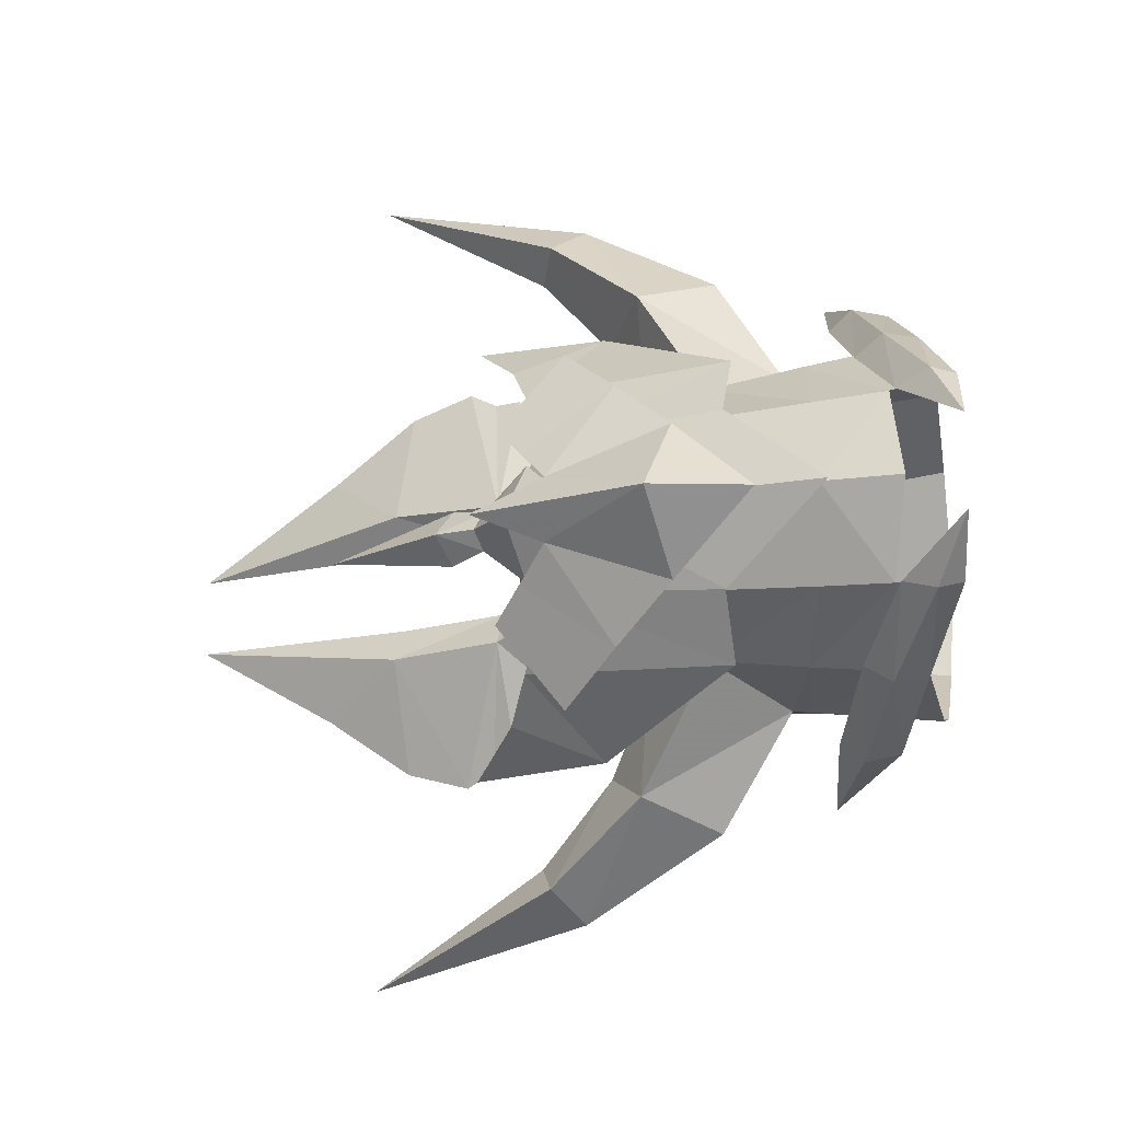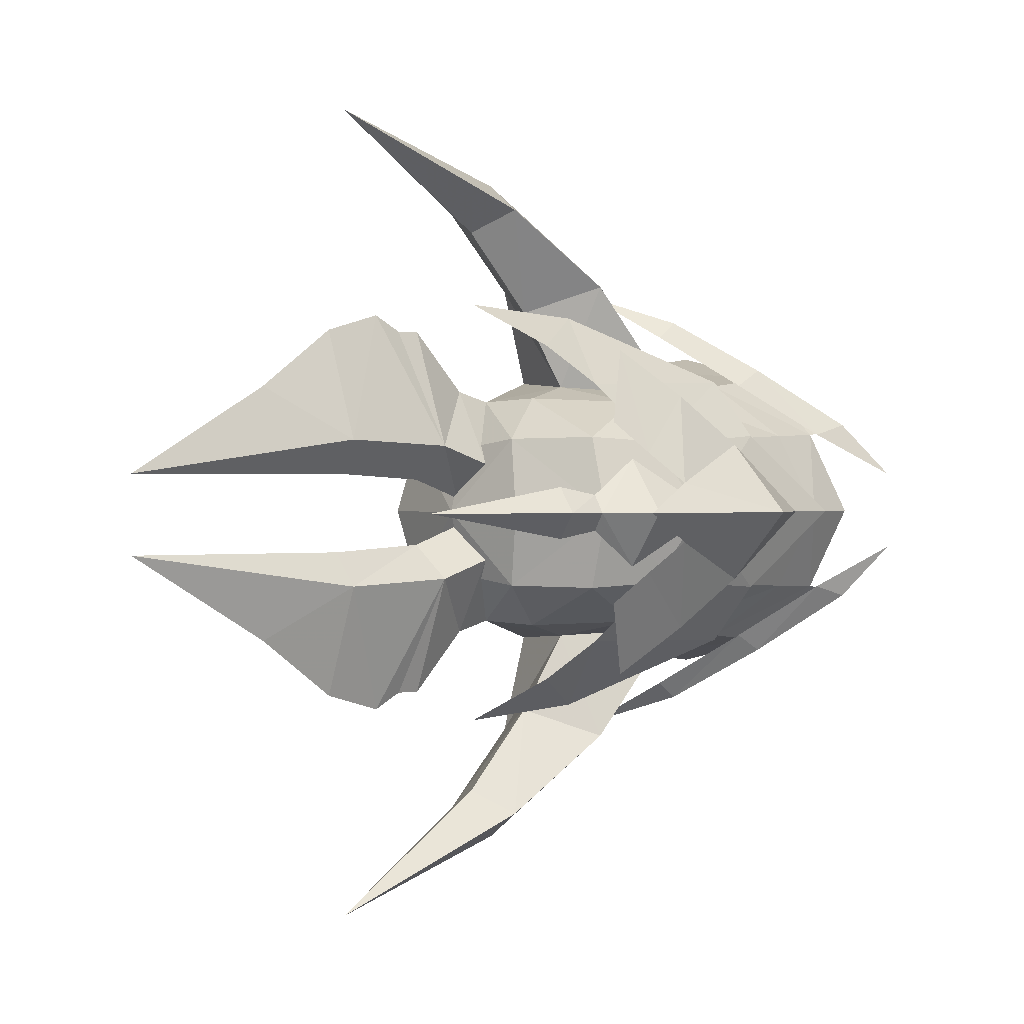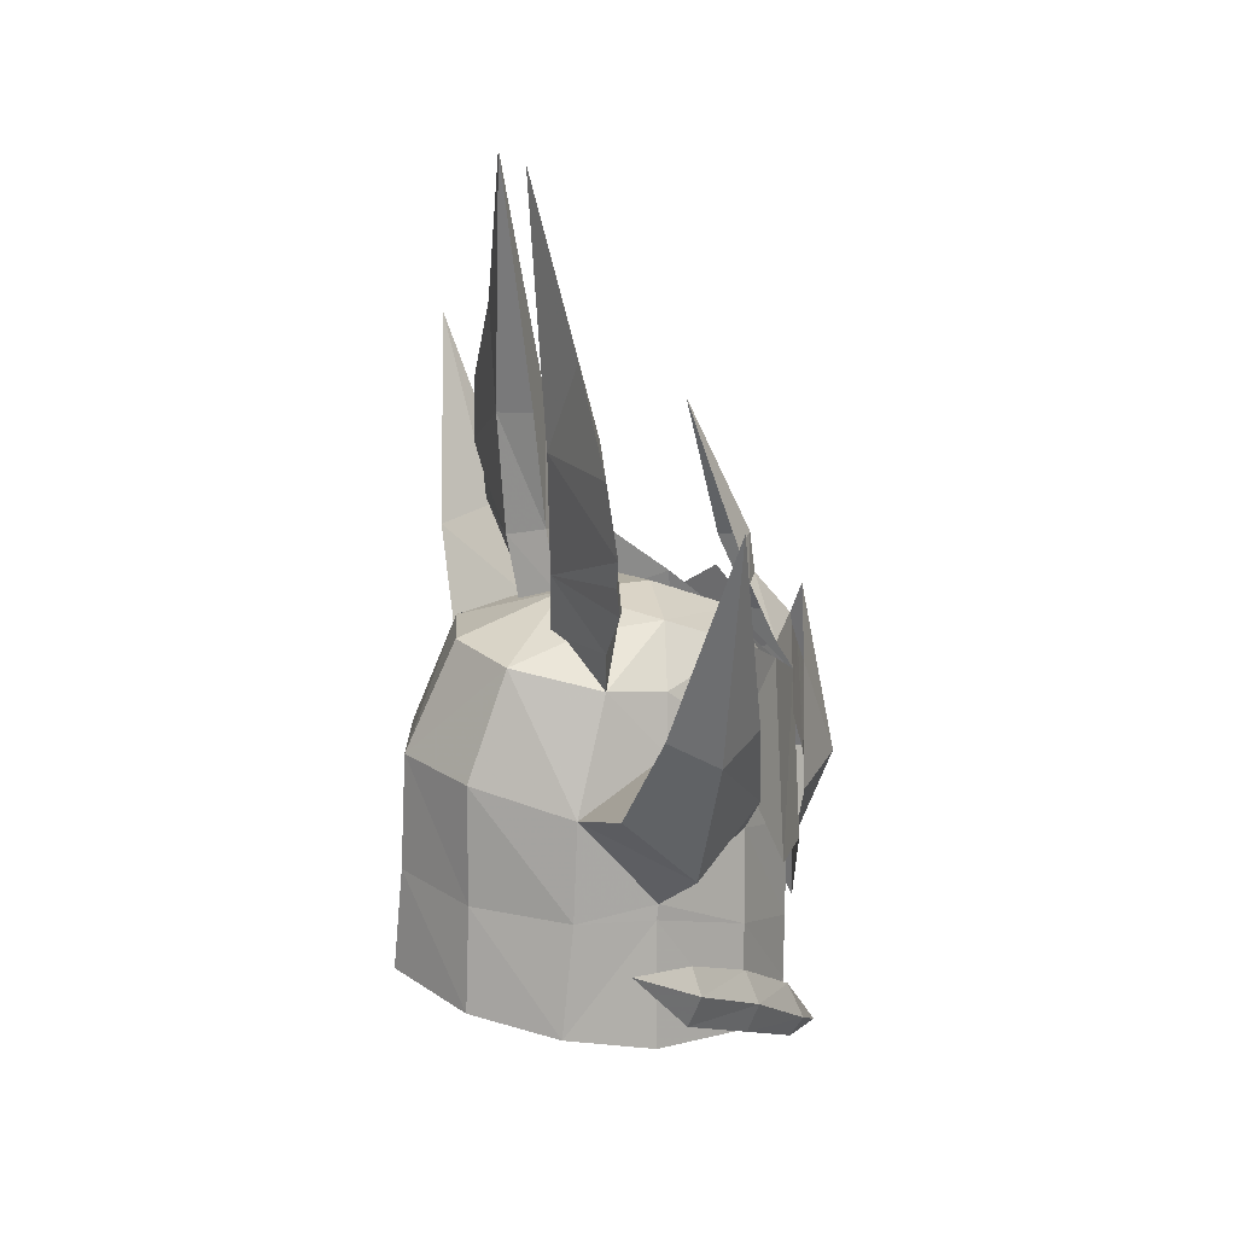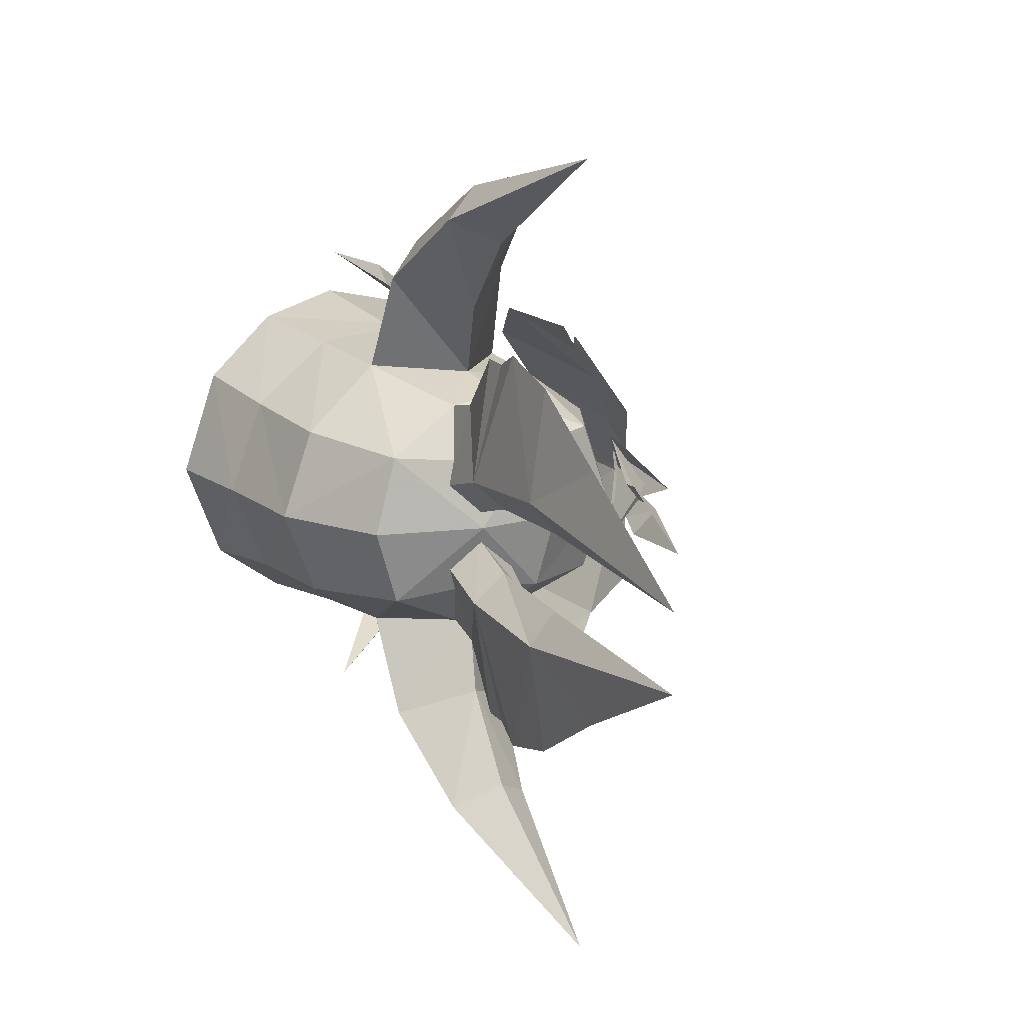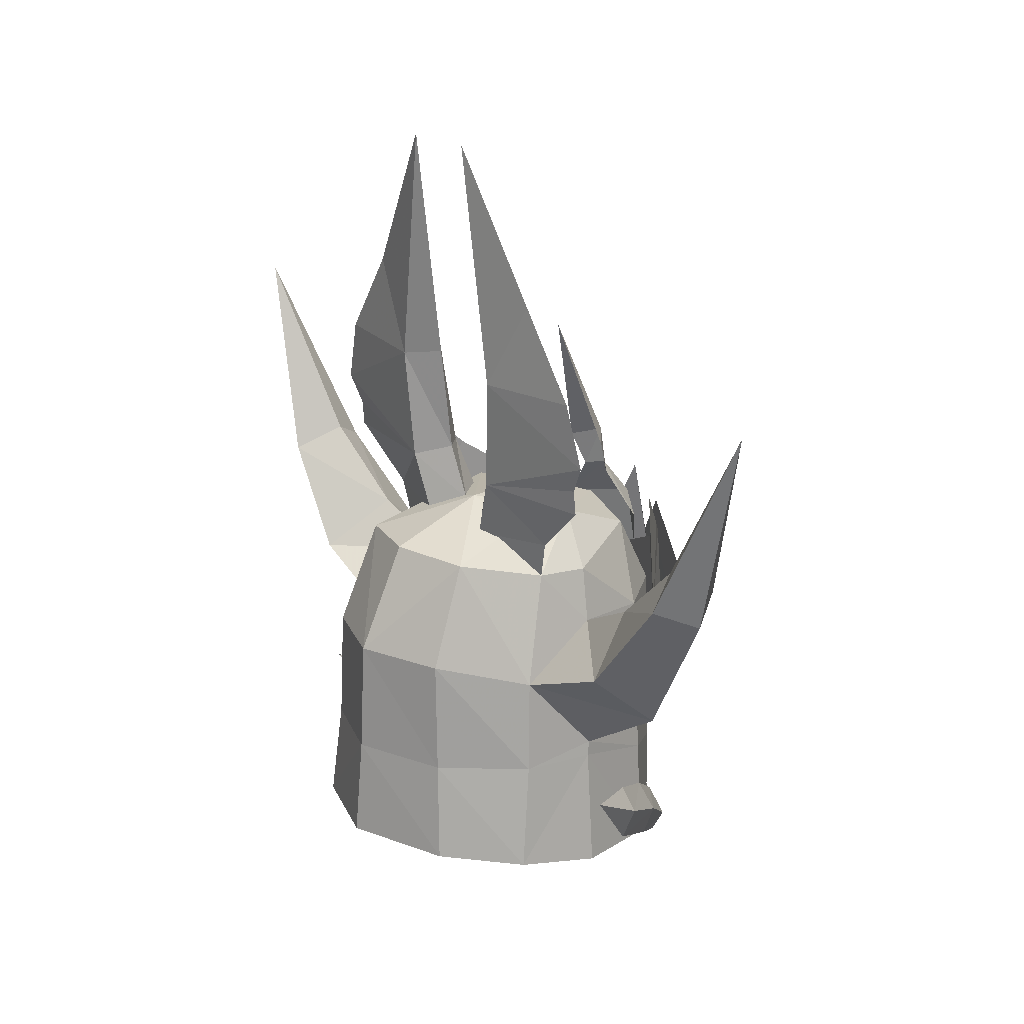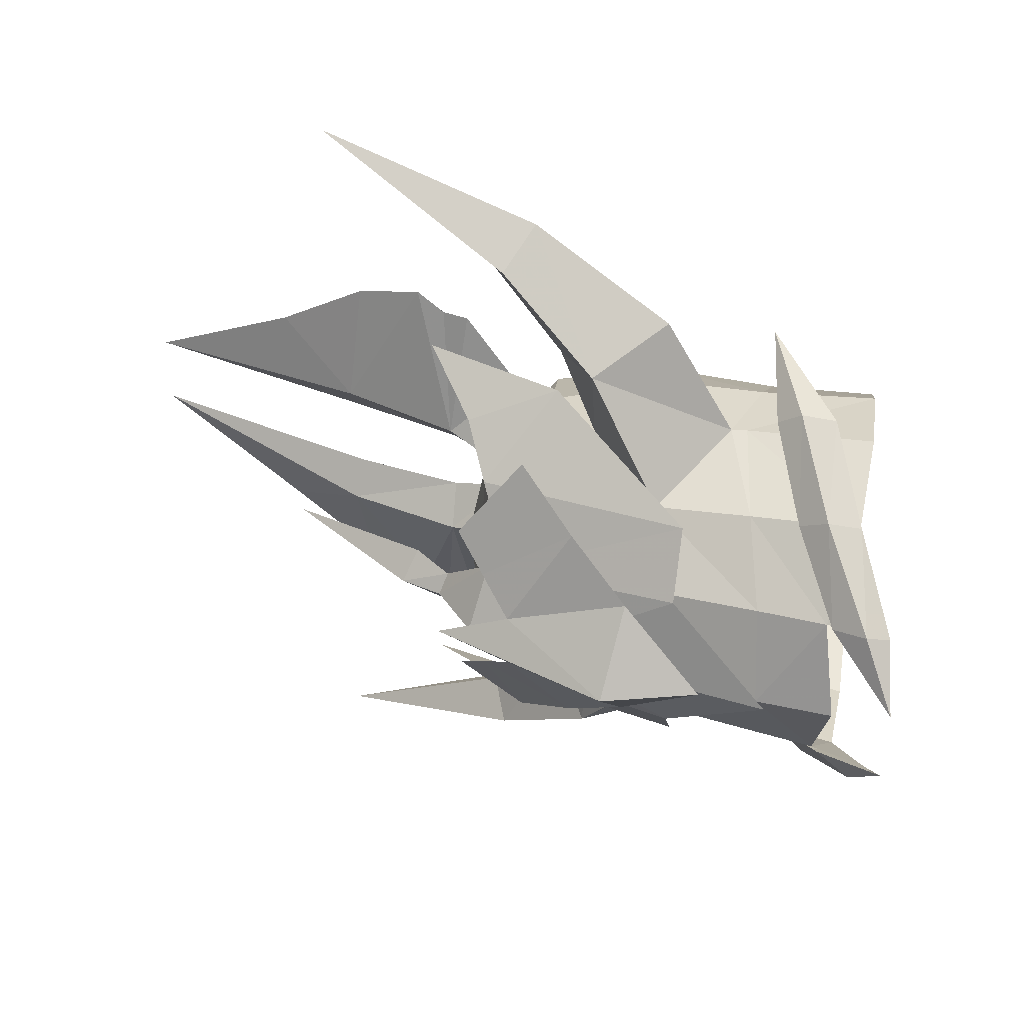
<metadata>
{"format":"obj","ext":"obj","renderer":"f3d","projection":"perspective","resolution":1024,"background":"white","views":[{"elev":-13.9,"azim":112.0,"up":"+Y"},{"elev":0.5,"azim":38.8,"up":"+Y"},{"elev":19.9,"azim":-20.6,"up":"+Z"},{"elev":16.8,"azim":-30.8,"up":"+Y"},{"elev":21.9,"azim":-39.6,"up":"+Z"},{"elev":42.4,"azim":109.1,"up":"+Y"}]}
</metadata>
<code>
g common_helmet_58750
v 2.169 -0.04333 -0.9397
v 2.105 -0.04333 -1.836
v 1.703 0.9938 -1.588
v 1.716 0.9632 -0.7702
v 1.283 1.994 2.252
v 1.674 1.068 2.919
v 1.922 0.6963 2.529
v 1.686 1.427 1.502
v -0.1205 2.469 -1.136
v 0.008524 2.554 -0.7468
v 1.001 1.888 -1.358
v 0.8856 1.819 -1.728
v 1.762 0.9981 -1.669
v 1.916 1.134 -2.088
v 0.9139 1.671 -1.01
v -0.02323 2.341 -0.4622
v 1.778 1.068 -2.337
v -0.03389 1.582 1.769
v 0.9523 1.496 0.6965
v 0.5277 2.865 1.655
v -0.2379 2.529 2.281
v -0.03389 1.582 1.769
v -0.2379 2.529 2.281
v -1.06 2.879 1.665
v -1.123 1.674 1.176
v -0.4592 4.141 2.685
v -0.3294 3.204 0.9919
v -1.06 2.879 1.665
v -0.9375 3.791 2.904
v 0.1072 3.78 2.899
v -0.3733 3.499 3.19
v -0.4592 4.141 2.685
v 0.1072 3.78 2.899
v 0.5277 2.865 1.655
v -0.3294 3.204 0.9919
v -0.3733 3.499 3.19
v -0.9375 3.791 2.904
v -0.2438 1.886 0.1277
v -1.123 1.674 1.176
v -0.2438 1.886 0.1277
v 0.9523 1.496 0.6965
v 1.684 0.6232 2.543
v 1.538 0.176 3.122
v 1.692 -0.04333 3.177
v 2.154 -0.04333 2.625
v 1.357 0.2708 3.578
v 1.624 -0.04333 3.681
v 1.716 -1.05 -0.7702
v 1.703 -1.08 -1.588
v 1.283 -2.081 2.252
v 1.686 -1.513 1.502
v 1.922 -0.7829 2.529
v 1.674 -1.155 2.919
v -0.1205 -2.555 -1.136
v 0.8856 -1.906 -1.728
v 1.001 -1.974 -1.358
v 0.008525 -2.641 -0.7468
v 1.762 -1.085 -1.669
v 0.9139 -1.758 -1.01
v 1.916 -1.22 -2.088
v -0.02323 -2.428 -0.4622
v 1.778 -1.155 -2.337
v -0.03389 -1.668 1.769
v -0.2379 -2.615 2.281
v 0.5277 -2.952 1.655
v 0.9523 -1.582 0.6965
v -0.03389 -1.668 1.769
v -1.123 -1.761 1.176
v -1.06 -2.965 1.665
v -0.2379 -2.615 2.281
v -0.4592 -4.228 2.685
v -0.9375 -3.878 2.904
v -1.06 -2.965 1.665
v -0.3294 -3.291 0.9919
v 0.1072 -3.867 2.899
v -0.3733 -3.585 3.19
v -0.4592 -4.228 2.685
v -0.3294 -3.291 0.9919
v 0.5277 -2.952 1.655
v 0.1072 -3.867 2.899
v -0.9375 -3.878 2.904
v -0.3733 -3.585 3.19
v -1.123 -1.761 1.176
v -0.2438 -1.972 0.1277
v -0.2438 -1.972 0.1277
v 0.9523 -1.582 0.6965
v 1.684 -0.7099 2.543
v 2.154 -0.04333 2.625
v 1.692 -0.04333 3.177
v 1.538 -0.2627 3.122
v 1.624 -0.04333 3.681
v 1.357 -0.3575 3.578
v 1.825 0.7971 2.257
v 2.213 -0.04333 1.819
v 1.89 0.9439 0.1887
v 0.3704 2.438 2.123
v 1.26 1.554 2.738
v 1.371 1.653 0.2574
v 0.7732 2.029 3.103
v 0.1552 2.526 3.785
v -0.03389 1.582 1.769
v 1.018 1.366 1.643
v 0.9523 1.496 0.6965
v -1.649 0.8842 2.764
v -1.944 -0.04333 2.826
v -0.6646 -0.04333 3.239
v -0.6425 0.7645 3.02
v 0.2023 0.8804 3.086
v 0.3883 -0.04333 3.234
v 1.447 -0.04333 2.782
v 1.169 0.8981 2.683
v -2.168 0.9974 1.488
v -2.575 -0.04333 1.522
v 2.023 -0.04333 1.718
v 2.156 -0.04333 0.2988
v 1.743 0.9076 0.4165
v 1.745 0.8297 1.669
v -1.123 1.674 1.176
v -1.205 1.76 -0.02012
v -2.2 1.06 0.05754
v -2.65 -0.04333 0.1031
v 0.9028 1.642 -0.4266
v -1.391 1.878 -1.367
v -2.293 1.196 -1.203
v -2.772 -0.04333 -1.144
v 0.8364 1.789 -1.707
v -0.3425 2.097 -1.565
v -0.275 1.903 -0.05945
v 0.0307 1.412 2.45
v -0.6746 1.376 2.529
v 1.998 0.8196 0.735
v 2.766 -0.04333 0.7776
v 2.286 -0.04333 -0.2776
v 2.181 0.3242 2.129
v 2.299 -0.04333 2.974
v 2.267 -0.04333 -1.066
v -0.9535 2.915 -0.15
v 2.373 0.4599 -2.536
v 1.741 1.073 -2.248
v -0.2438 1.886 0.1277
v -0.5453 4.809 5.376
v -0.5453 4.809 5.376
v -0.5453 4.809 5.376
v -0.5453 4.809 5.376
v 2.316 -0.04333 1.743
v 0.8136 -0.04333 5.356
v 1.825 -0.8837 2.257
v 1.89 -1.031 0.1887
v 0.3704 -2.524 2.123
v 1.371 -1.74 0.2574
v 1.26 -1.64 2.738
v 0.7732 -2.116 3.103
v 0.1552 -2.613 3.785
v -0.03389 -1.668 1.769
v 0.9523 -1.582 0.6965
v 1.018 -1.452 1.643
v -1.649 -0.9708 2.764
v -0.6425 -0.8512 3.02
v 0.2023 -0.9671 3.086
v 1.169 -0.9848 2.683
v -2.168 -1.084 1.488
v 1.743 -0.9943 0.4165
v 1.745 -0.9163 1.669
v -1.205 -1.847 -0.02012
v -1.123 -1.761 1.176
v -2.2 -1.147 0.05754
v 0.9028 -1.729 -0.4266
v -1.391 -1.964 -1.367
v -2.293 -1.282 -1.203
v 0.8364 -1.875 -1.707
v -0.275 -1.989 -0.05945
v -0.3425 -2.183 -1.565
v 0.0307 -1.499 2.45
v -0.6746 -1.463 2.529
v 1.998 -0.9062 0.735
v 2.286 -0.04333 -0.2776
v 2.766 -0.04333 0.7776
v 2.181 -0.4108 2.129
v 2.299 -0.04333 2.974
v -0.9535 -3.002 -0.15
v 2.373 -0.5465 -2.536
v 1.741 -1.16 -2.248
v -0.2438 -1.972 0.1277
v -0.5453 -4.896 5.376
v -0.5453 -4.896 5.376
v -0.5453 -4.896 5.376
v -0.5453 -4.896 5.376
v 2.316 -0.04333 1.743
v 0.8136 -0.04333 5.356
f 1 2 3
f 3 4 1
f 5 6 7
f 7 8 5
f 9 10 11
f 11 12 9
f 13 14 11
f 11 15 13
f 10 16 15
f 15 11 10
f 14 17 12
f 12 11 14
f 18 19 20
f 20 21 18
f 22 23 24
f 24 25 22
f 26 27 28
f 28 29 26
f 30 31 21
f 21 20 30
f 32 33 34
f 34 35 32
f 23 36 37
f 37 24 23
f 27 38 39
f 39 28 27
f 40 35 34
f 34 41 40
f 42 43 44
f 44 45 42
f 43 46 47
f 47 44 43
f 1 48 49
f 49 2 1
f 50 51 52
f 52 53 50
f 54 55 56
f 56 57 54
f 58 59 56
f 56 60 58
f 57 56 59
f 59 61 57
f 60 56 55
f 55 62 60
f 63 64 65
f 65 66 63
f 67 68 69
f 69 70 67
f 71 72 73
f 73 74 71
f 75 65 64
f 64 76 75
f 77 78 79
f 79 80 77
f 70 69 81
f 81 82 70
f 74 73 83
f 83 84 74
f 85 86 79
f 79 78 85
f 87 88 89
f 89 90 87
f 90 89 91
f 91 92 90
f 93 94 95
f 96 97 98
f 96 99 97
f 98 93 95
f 100 99 96
f 101 102 103
f 104 105 106
f 106 107 104
f 108 109 110
f 110 111 108
f 104 112 113
f 113 105 104
f 108 107 106
f 106 109 108
f 114 115 116
f 116 117 114
f 116 103 102
f 102 117 116
f 112 118 119
f 119 120 112
f 113 112 120
f 120 121 113
f 116 115 1
f 1 4 116
f 103 116 4
f 4 122 103
f 120 119 123
f 123 124 120
f 121 120 124
f 124 125 121
f 126 127 128
f 128 122 126
f 119 128 123
f 122 3 126
f 117 102 111
f 102 101 129
f 111 129 108
f 130 107 108
f 107 130 104
f 130 108 129
f 112 104 118
f 110 117 111
f 114 117 110
f 111 102 129
f 101 130 129
f 118 130 101
f 131 132 133
f 134 8 7
f 132 134 135
f 131 134 132
f 134 131 8
f 94 136 95
f 16 10 137
f 17 14 138
f 10 9 137
f 14 13 138
f 122 4 3
f 3 139 126
f 103 122 140
f 141 26 29
f 30 142 31
f 32 143 33
f 36 144 37
f 140 119 118
f 122 128 140
f 140 128 119
f 128 127 123
f 98 97 93
f 104 130 118
f 42 45 145
f 46 146 47
f 147 148 94
f 149 150 151
f 149 151 152
f 150 148 147
f 153 149 152
f 154 155 156
f 157 106 105
f 106 157 158
f 159 110 109
f 110 159 160
f 157 113 161
f 113 157 105
f 159 106 158
f 106 159 109
f 114 162 115
f 162 114 163
f 162 156 155
f 156 162 163
f 161 164 165
f 164 161 166
f 113 166 161
f 166 113 121
f 162 1 115
f 1 162 48
f 155 48 162
f 48 155 167
f 166 168 164
f 168 166 169
f 121 169 166
f 169 121 125
f 170 171 172
f 171 170 167
f 164 168 171
f 167 170 49
f 163 160 156
f 156 173 154
f 160 159 173
f 174 159 158
f 158 157 174
f 174 173 159
f 161 165 157
f 110 160 163
f 114 110 163
f 160 173 156
f 154 173 174
f 165 154 174
f 175 176 177
f 178 52 51
f 177 179 178
f 175 177 178
f 178 51 175
f 94 148 136
f 61 180 57
f 62 181 60
f 57 180 54
f 60 181 58
f 167 49 48
f 49 170 182
f 155 183 167
f 184 72 71
f 75 76 185
f 77 80 186
f 82 81 187
f 183 165 164
f 167 183 171
f 183 164 171
f 171 168 172
f 150 147 151
f 157 165 174
f 87 188 88
f 92 91 189
g common_helmet_58750
v -1.144 0.8366 5.142
v -1.081 0.7279 3.718
v -0.7228 0.366 3.849
v -0.8333 0.4358 5.2
v -0.5416 0.8454 5.206
v -0.8333 0.4358 5.2
v -0.7228 0.366 3.849
v -0.3273 0.7878 3.76
v -1.144 -0.9232 5.142
v -0.8333 -0.5224 5.2
v -0.7228 -0.4527 3.849
v -1.081 -0.8146 3.718
v -0.5416 -0.932 5.206
v -0.3273 -0.8745 3.76
v -0.7228 -0.4527 3.849
v -0.8333 -0.5224 5.2
v -1.01 0.4911 2.959
v -0.716 1.495 3.013
v -0.6746 1.376 2.529
v -0.6606 0.1353 3.135
v -0.8372 2.229 3.7
v -0.866 2.224 4.023
v -1.204 0.4194 8.182
v -0.1885 0.5644 3.12
v -0.716 1.495 3.013
v -0.6606 0.1353 3.135
v -0.866 2.224 4.023
v -0.9209 2.411 4.382
v -1.204 0.4194 8.182
v -1.008 1.467 6.28
v -0.9715 2.19 5.185
v -1.008 1.467 6.28
v -0.8372 2.229 3.7
v -0.9209 2.411 4.382
v -0.9715 2.19 5.185
v -0.6746 1.376 2.529
v -1.01 -0.5778 2.959
v -0.6746 -1.463 2.529
v -0.716 -1.582 3.013
v -0.6606 -0.2219 3.135
v -0.8372 -2.316 3.7
v -0.866 -2.31 4.023
v -1.204 -0.5061 8.182
v -0.1885 -0.6511 3.12
v -0.716 -1.582 3.013
v -0.6606 -0.2219 3.135
v -0.866 -2.31 4.023
v -0.9209 -2.497 4.382
v -1.204 -0.5061 8.182
v -0.9715 -2.277 5.185
v -1.008 -1.554 6.28
v -1.008 -1.554 6.28
v -0.8372 -2.316 3.7
v -0.9209 -2.497 4.382
v -0.9715 -2.277 5.185
v -0.6746 -1.463 2.529
f 190 191 192
f 192 193 190
f 194 195 196
f 196 197 194
f 198 199 200
f 200 201 198
f 202 203 204
f 204 205 202
f 206 207 208
f 206 209 191
f 210 191 211
f 193 212 190
f 213 214 197
f 213 197 215
f 216 217 197
f 195 194 218
f 190 219 220
f 221 218 194
f 197 222 216
f 217 194 197
f 191 223 211
f 191 190 223
f 191 210 207
f 214 222 197
f 194 224 221
f 190 212 219
f 196 215 197
f 191 209 192
f 217 224 194
f 190 220 223
f 206 191 207
f 213 225 214
f 226 227 228
f 226 201 229
f 230 231 201
f 199 198 232
f 233 203 234
f 233 235 203
f 236 203 237
f 205 238 202
f 198 239 240
f 241 202 238
f 203 236 242
f 237 203 202
f 201 231 243
f 201 243 198
f 201 228 230
f 234 203 242
f 202 241 244
f 198 240 232
f 204 203 235
f 201 200 229
f 237 202 244
f 198 243 239
f 226 228 201
f 233 234 245

</code>
